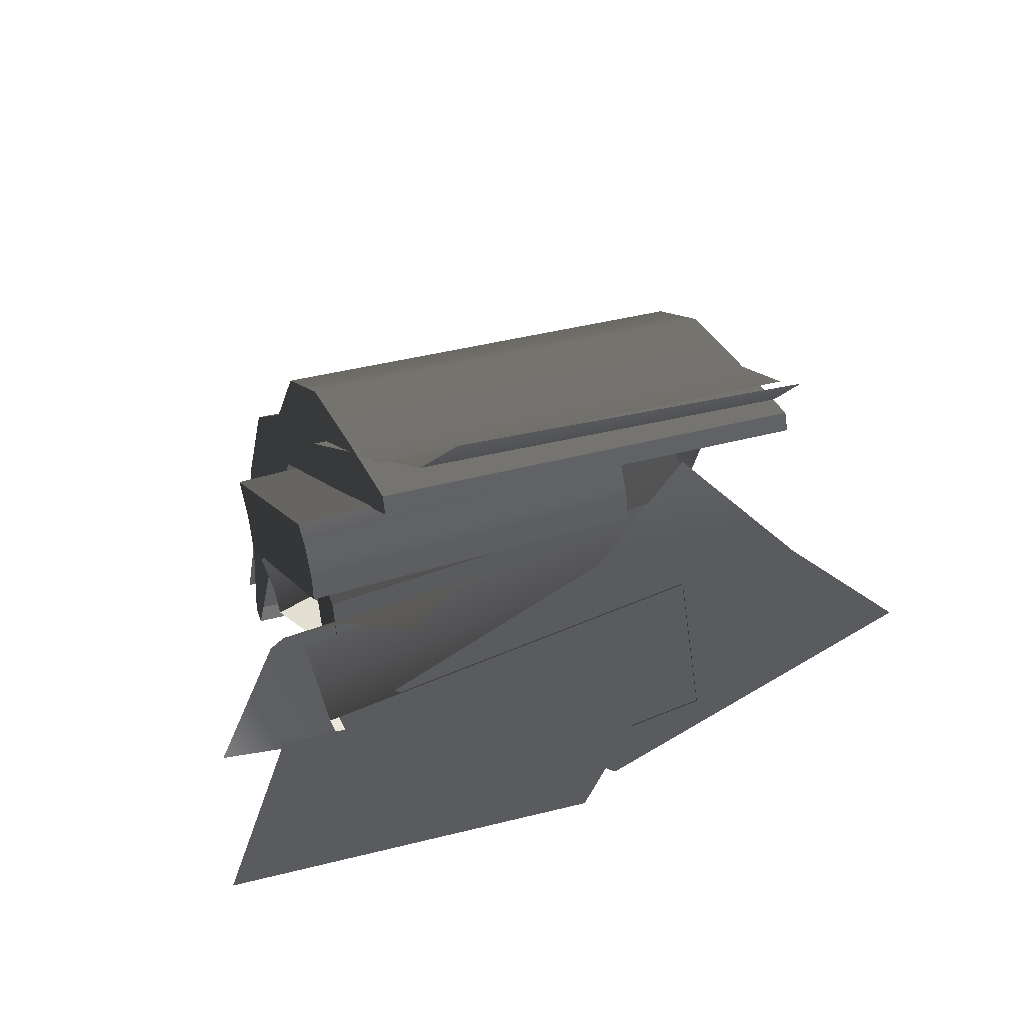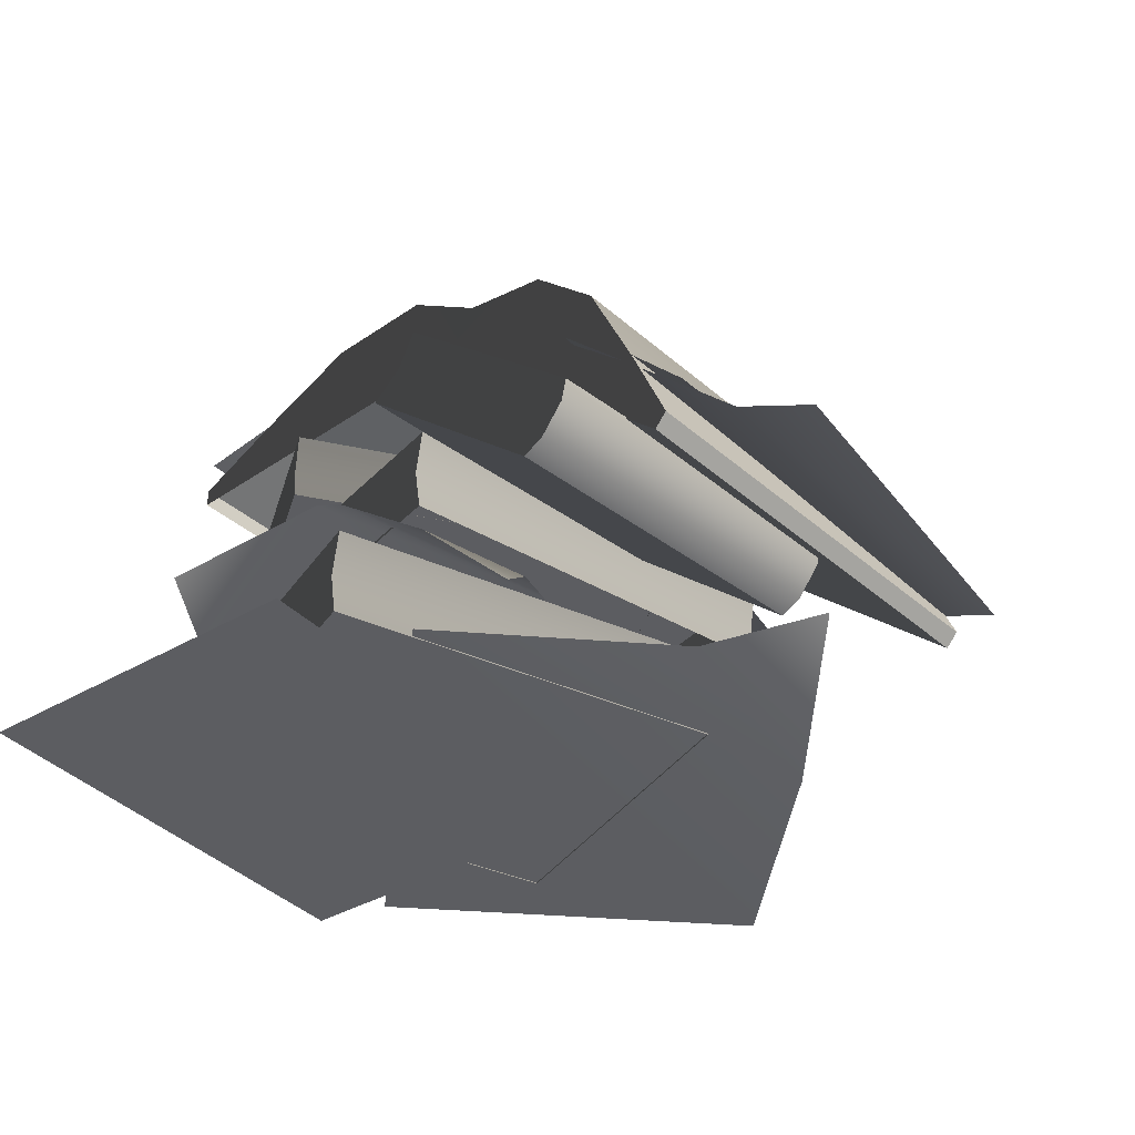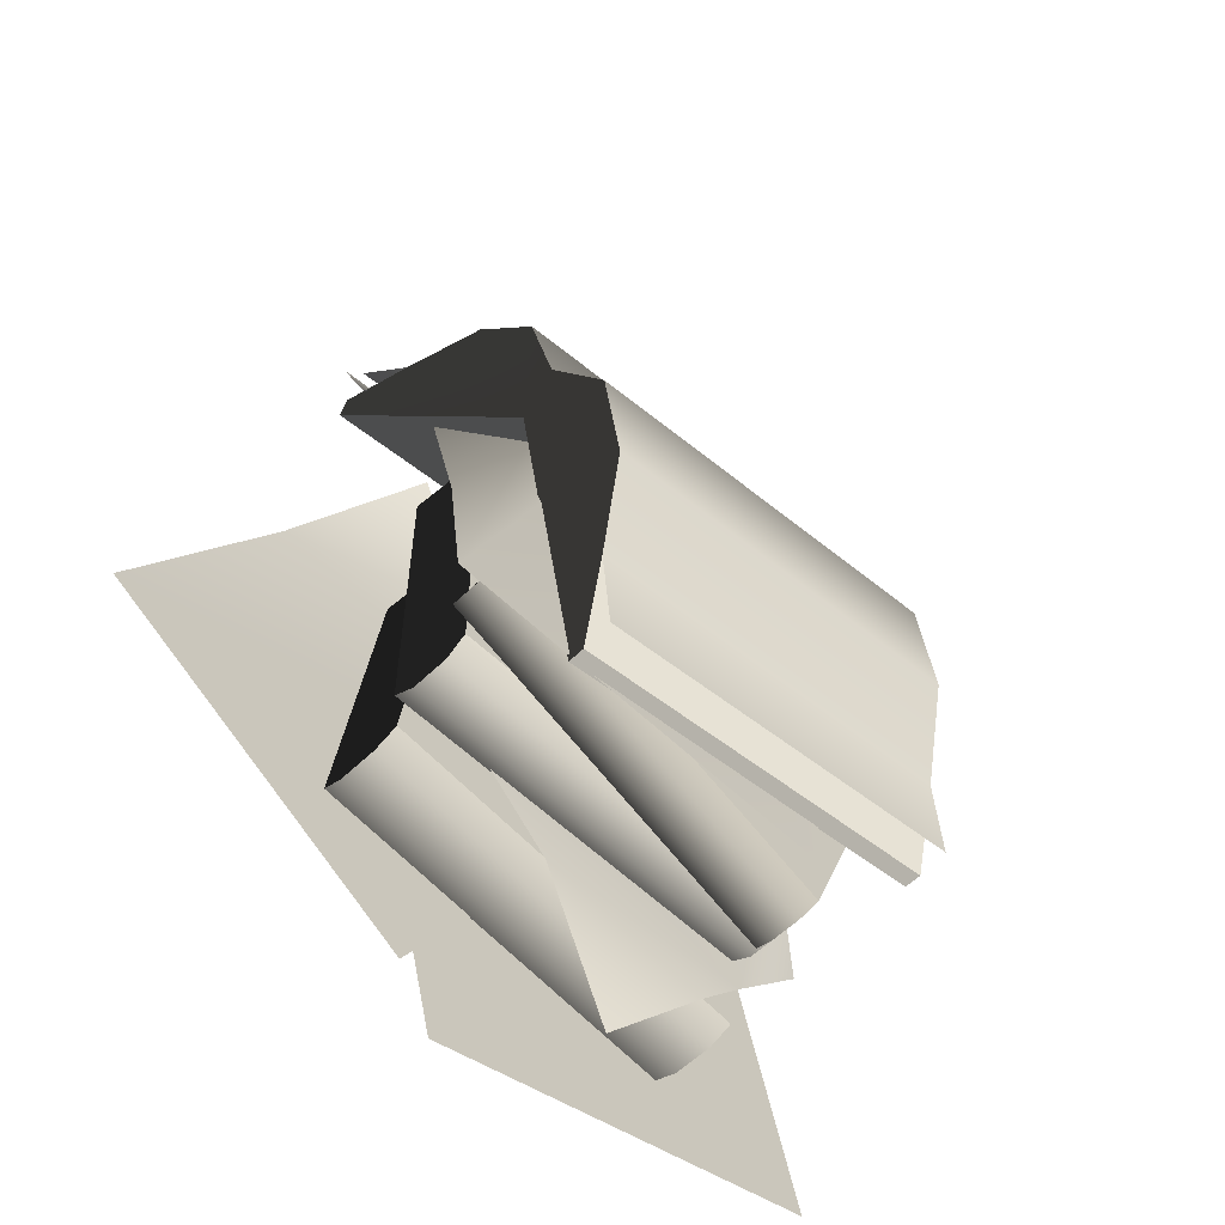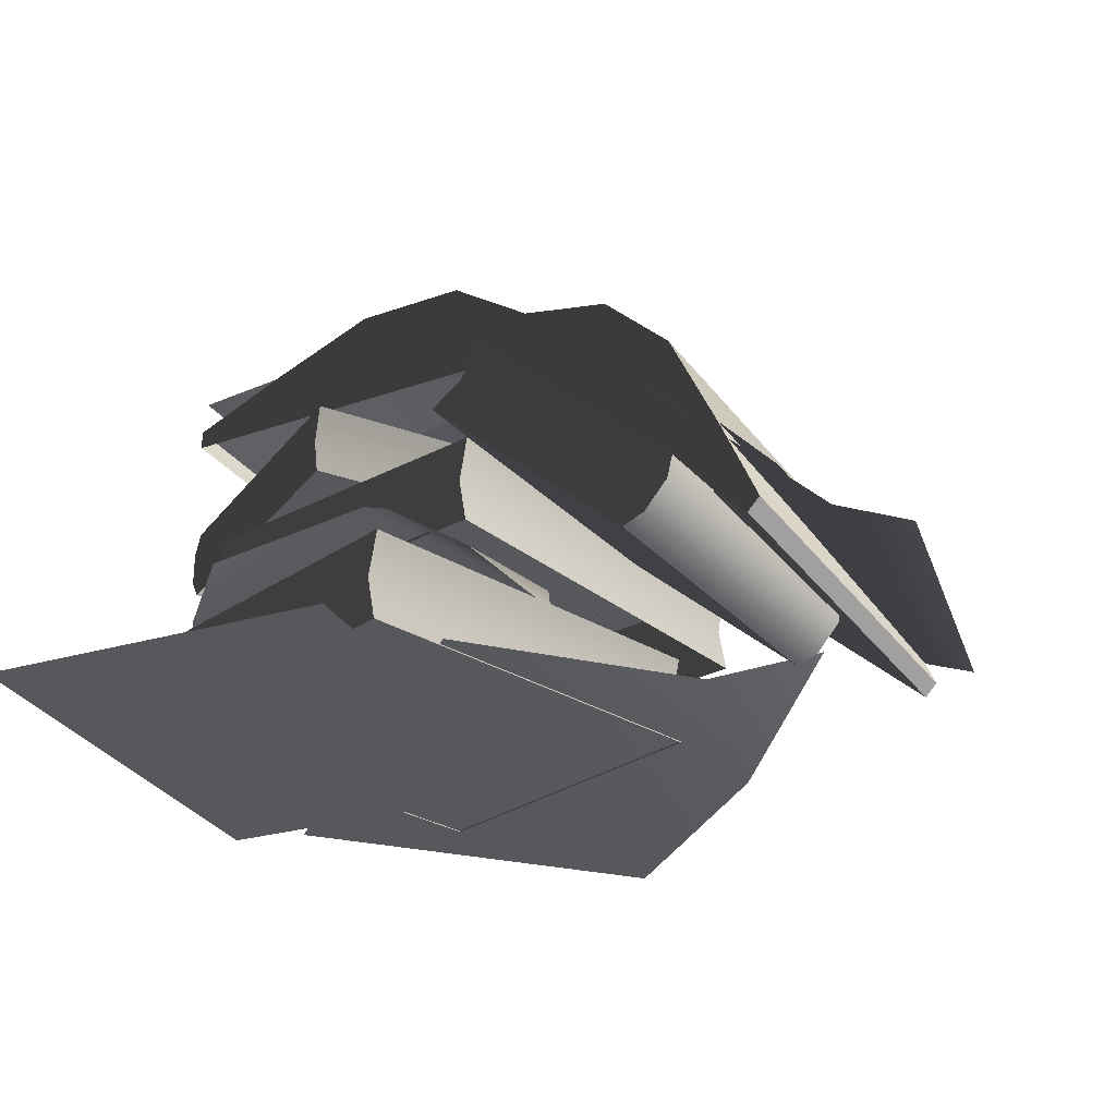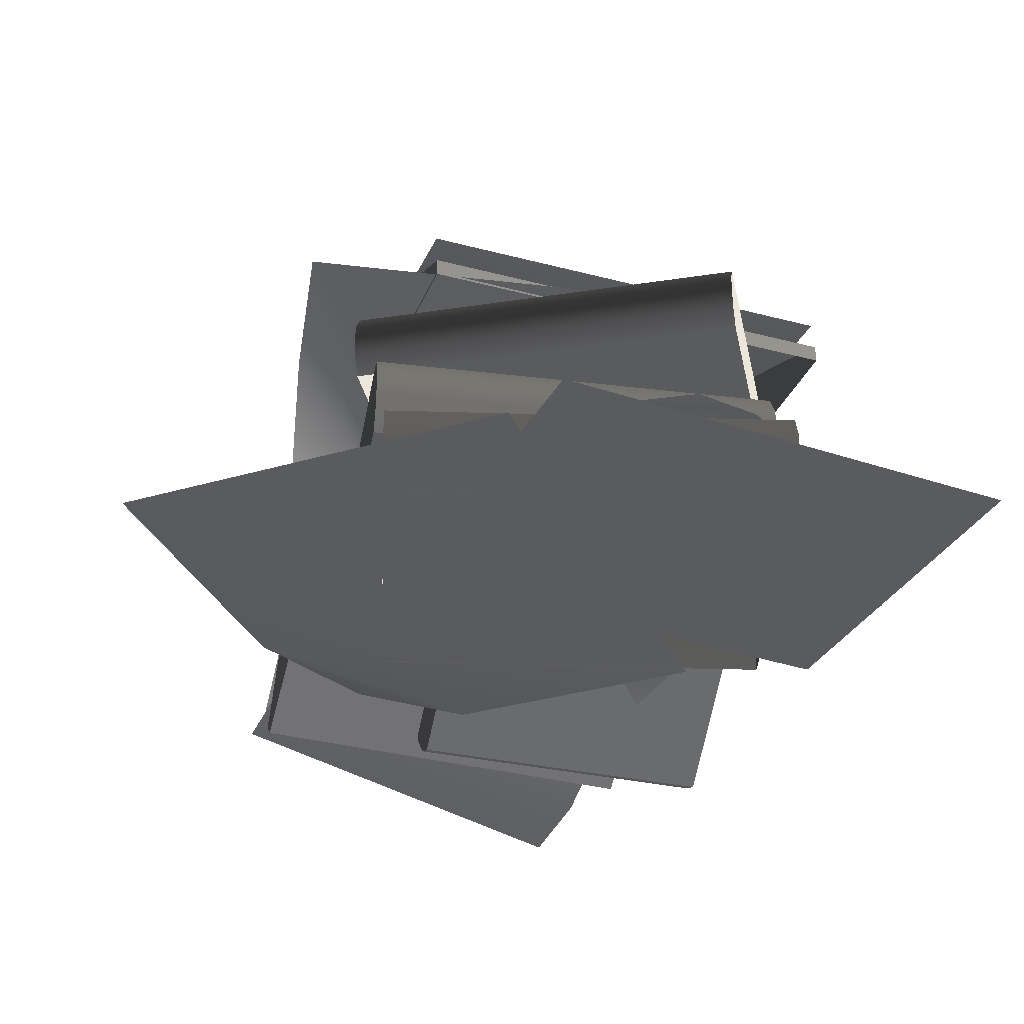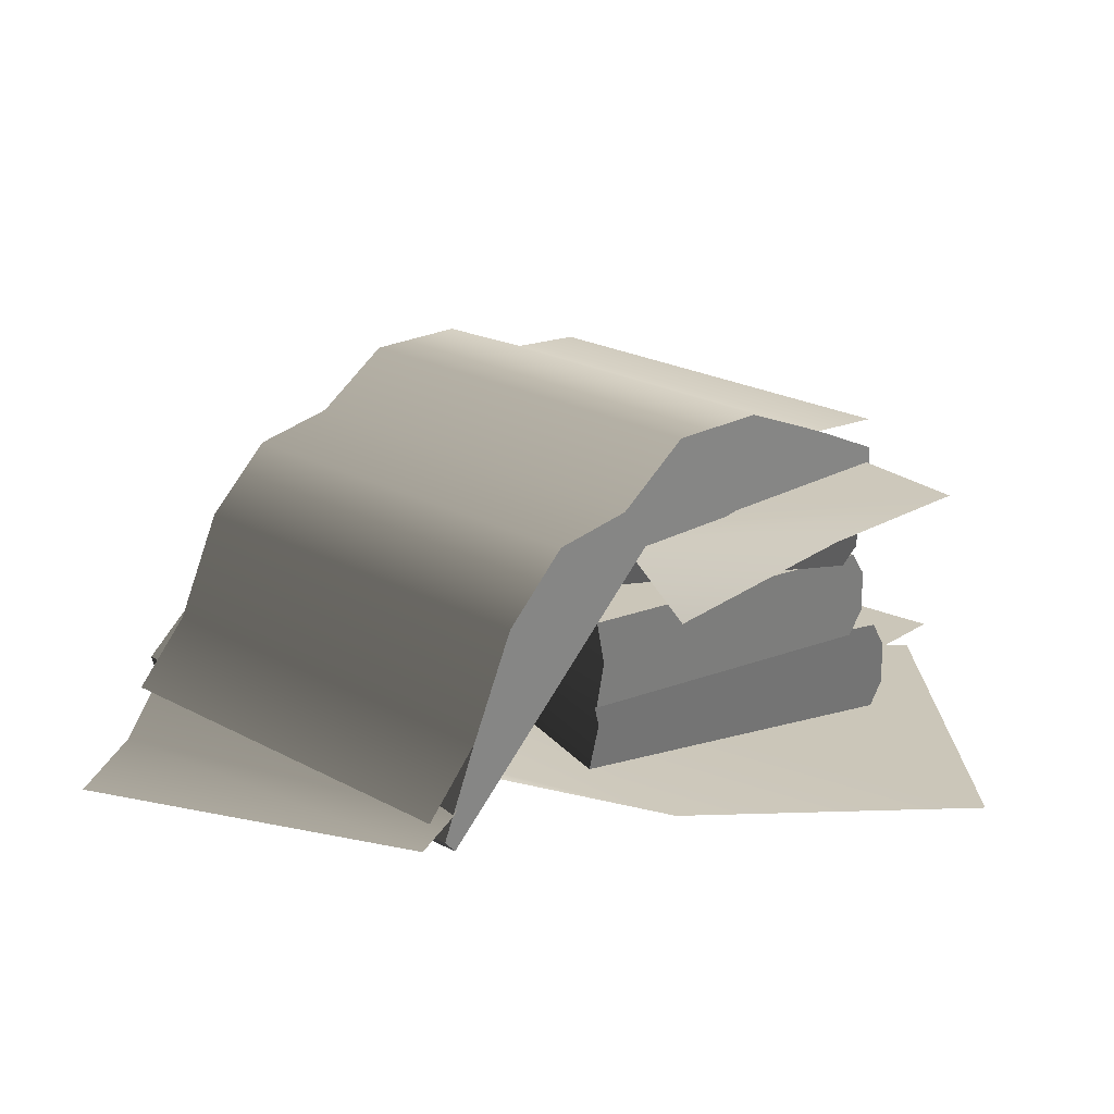
<metadata>
{"format":"obj","ext":"obj","renderer":"f3d","projection":"perspective","resolution":1024,"background":"white","views":[{"elev":60.8,"azim":-20.0,"up":"+Z"},{"elev":-36.9,"azim":-37.5,"up":"+Y"},{"elev":-57.7,"azim":135.1,"up":"+Z"},{"elev":-28.0,"azim":-50.9,"up":"+Y"},{"elev":-33.4,"azim":170.5,"up":"+Y"},{"elev":20.9,"azim":55.3,"up":"+Y"}]}
</metadata>
<code>
v 0.0897 0.03601 0.3866
v 0.01743 0.002651 0.3449
v 0.1687 0.002651 0.2698
v -0.129 0.002651 0.2557
v 0.2698 0.002651 0.104
v 0.04639 0.002651 -0.03213
v 0.1109 0.06202 0.05977
v 0.1119 0.04622 0.05165
v 0.08472 0.03211 0.2689
v 0.08386 0.06202 0.2758
v 0.1119 0.01859 0.05165
v 0.1109 0.001759 0.05977
v 0.08386 0.00176 0.2758
v -0.1762 0.03211 0.2363
v -0.149 0.04622 0.01903
v -0.15 0.06202 0.02715
v -0.177 0.06202 0.2432
v -0.149 0.01859 0.01903
v -0.15 0.001759 0.02715
v -0.177 0.001759 0.2432
v 0.1109 0.06202 0.05977
v 0.08386 0.06202 0.2758
v -0.177 0.06202 0.2432
v -0.15 0.06202 0.02715
v -0.177 0.06202 0.2432
v 0.08386 0.06202 0.2758
v 0.08472 0.03211 0.2689
v -0.1762 0.03211 0.2363
v 0.08386 0.00176 0.2758
v -0.177 0.001759 0.2432
v 0.1119 0.01859 0.05165
v -0.149 0.01859 0.01903
v -0.15 0.001759 0.02715
v 0.1109 0.001759 0.05977
v 0.1119 0.04622 0.05165
v -0.149 0.04622 0.01903
v 0.1109 0.06202 0.05977
v -0.15 0.06202 0.02715
v 0.1256 0.119 0.1029
v 0.05584 0.1425 0.2809
v 0.1256 0.166 0.1029
v 0.1288 0.1537 0.09469
v 0.1288 0.1322 0.09469
v 0.05396 0.166 0.2857
v 0.05396 0.119 0.2857
v -0.11 0.119 0.01057
v -0.1068 0.1322 0.002371
v -0.1068 0.1537 0.002371
v -0.11 0.166 0.01057
v -0.1797 0.1425 0.1886
v -0.1816 0.166 0.1934
v -0.1816 0.119 0.1934
v -0.11 0.166 0.01057
v 0.1256 0.166 0.1029
v 0.05396 0.166 0.2857
v -0.1816 0.166 0.1934
v -0.1797 0.1425 0.1886
v -0.1816 0.166 0.1934
v 0.05396 0.166 0.2857
v 0.05584 0.1425 0.2809
v -0.1816 0.119 0.1934
v 0.05396 0.119 0.2857
v 0.1256 0.119 0.1029
v 0.1288 0.1322 0.09469
v -0.1068 0.1322 0.002371
v -0.11 0.119 0.01057
v -0.1068 0.1537 0.002371
v 0.1288 0.1537 0.09469
v -0.11 0.166 0.01057
v 0.1256 0.166 0.1029
v 0.08102 0.1652 0.04398
v 0.08108 0.1768 0.04396
v -0.1915 0.1783 0.09604
v -0.1915 0.1668 0.09606
v 0.1264 0.1927 0.2804
v -0.1461 0.196 0.3326
v -0.1554 0.2294 0.2835
v 0.1172 0.2279 0.2314
v -0.1682 0.2292 0.2163
v 0.1044 0.2276 0.1643
v -0.1809 0.2028 0.1507
v 0.09166 0.2012 0.09861
v 0.08166 0.1973 0.04643
v -0.1909 0.1988 0.09851
v -0.1358 0.1857 0.3868
v 0.1367 0.1846 0.3346
v -0.128 0.1458 0.4284
v 0.1445 0.1446 0.3763
v -0.1226 0.0817 0.458
v 0.1499 0.08054 0.4059
v 0.1566 0.04154 0.4416
v -0.116 0.0427 0.4937
v -0.1915 0.1783 0.09604
v 0.08108 0.1768 0.04396
v 0.09166 0.2012 0.09861
v -0.1809 0.2028 0.1507
v 0.1226 0.1654 0.2617
v -0.1499 0.167 0.3137
v -0.1198 0.01746 0.4742
v 0.1527 0.0163 0.422
v -0.1461 0.196 0.3326
v -0.1358 0.1857 0.3868
v -0.1499 0.167 0.3137
v -0.1554 0.2294 0.2835
v -0.128 0.1458 0.4284
v -0.1226 0.0817 0.458
v -0.1198 0.01746 0.4742
v -0.1183 0.02594 0.4819
v -0.1682 0.2292 0.2163
v -0.1809 0.2028 0.1507
v -0.1915 0.1668 0.09606
v -0.1915 0.1783 0.09604
v 0.09166 0.2012 0.09861
v 0.08102 0.1652 0.04398
v 0.1226 0.1654 0.2617
v 0.08108 0.1768 0.04396
v 0.1044 0.2276 0.1643
v 0.1172 0.2279 0.2314
v 0.1264 0.1927 0.2804
v 0.1367 0.1846 0.3346
v 0.1445 0.1446 0.3763
v 0.1499 0.08054 0.4059
v 0.1527 0.0163 0.422
v 0.1542 0.02478 0.4298
v -0.1183 0.02594 0.4819
v 0.1542 0.02478 0.4298
v 0.1527 0.0163 0.422
v -0.1198 0.01746 0.4742
v 0.1499 0.08054 0.4059
v 0.1542 0.02478 0.4298
v -0.1183 0.02594 0.4819
v -0.1226 0.0817 0.458
v -0.09558 0.01876 0.5146
v -0.1392 0.1141 0.4182
v 0.1131 0.1369 0.3309
v 0.1538 0.04064 0.4227
v 0.1649 0.02994 0.4518
v -0.07673 0.00176 0.5562
v -0.03626 0.06374 0.2617
v -0.07307 0.04554 0.2918
v -0.1499 0.04554 0.2924
v -0.1899 0.06374 0.2628
v -0.2 0.06374 0.2533
v 0.08986 0.06374 0.1266
v -0.1579 0.06374 0.06286
v -0.2534 0.02661 0.184
v -0.0008797 0.06374 0.04179
v -0.1257 0.06374 0.0276
v -0.1082 0.00958 0.3223
v -0.07413 0.03769 -0.02279
v -0.1706 0.03703 0.4601
v -0.1711 0.02314 0.4565
v -0.1888 0.1329 0.3187
v -0.1873 0.1546 0.3307
v -0.1729 0.006567 0.4417
v -0.1746 0.0008931 0.4278
v -0.1913 0.1184 0.2984
v 0.02176 0.1335 0.2921
v 0.03945 0.02369 0.4299
v 0.03987 0.03759 0.4335
v 0.0232 0.1551 0.3041
v 0.03763 0.007123 0.4151
v 0.03589 0.001449 0.4012
v 0.01922 0.119 0.2718
v -0.1706 0.03703 0.4601
v -0.1873 0.1546 0.3307
v 0.0232 0.1551 0.3041
v 0.03987 0.03759 0.4335
v 0.0232 0.1551 0.3041
v -0.1873 0.1546 0.3307
v -0.1888 0.1329 0.3187
v 0.02176 0.1335 0.2921
v -0.1913 0.1184 0.2984
v 0.01922 0.119 0.2718
v -0.1729 0.006567 0.4417
v 0.03763 0.007123 0.4151
v 0.03589 0.001449 0.4012
v -0.1746 0.0008931 0.4278
v -0.1706 0.03703 0.4601
v 0.03987 0.03759 0.4335
v 0.03945 0.02369 0.4299
v -0.1711 0.02314 0.4565
v 0.03763 0.007123 0.4151
v -0.1729 0.006567 0.4417
v 0.01922 0.119 0.2718
v -0.1913 0.1184 0.2984
v -0.1746 0.0008931 0.4278
v 0.03589 0.001449 0.4012
v 0.08238 0.0005713 0.1551
v -0.2117 0.0005716 0.235
v -0.2737 0.0005715 0.006725
v 0.02038 0.0005717 -0.07314
v -0.1145 0.167 0.04652
v 0.1629 0.167 0.04708
v 0.07099 0.167 0.2623
v -0.115 0.167 0.2619
v 0.1082 0.1558 0.2623
v 0.1627 0.1549 0.1418
v 0.157 0.1248 0.2585
v -0.1526 0.06202 0.08474
v -0.1526 0.07799 0.07544
v -0.1526 0.1042 0.07544
v -0.1526 0.1192 0.08474
v -0.1526 0.09061 0.287
v -0.1526 0.1192 0.2924
v -0.1526 0.06202 0.2924
v -0.1526 0.1192 0.08474
v 0.115 0.1192 0.08474
v 0.115 0.1192 0.2924
v -0.1526 0.1192 0.2924
v -0.1526 0.09061 0.287
v -0.1526 0.1192 0.2924
v 0.115 0.1192 0.2924
v 0.115 0.09061 0.287
v -0.1526 0.06202 0.2924
v 0.115 0.06202 0.2924
v 0.115 0.06202 0.08474
v 0.115 0.07799 0.07544
v -0.1526 0.07799 0.07544
v -0.1526 0.06202 0.08474
v -0.1526 0.1042 0.07544
v 0.115 0.1042 0.07544
v -0.1526 0.1192 0.08474
v 0.115 0.1192 0.08474
v 0.115 0.06202 0.08474
v 0.115 0.1192 0.08474
v 0.115 0.1042 0.07544
v 0.115 0.07799 0.07544
v 0.115 0.09061 0.287
v 0.115 0.06202 0.2924
v 0.115 0.1192 0.2924
g Books_Preset_03_(3)_7017_94
f 1 3 2
f 3 4 2
f 5 4 3
f 4 5 6
f 7 9 8
f 7 10 9
f 8 9 11
f 9 12 11
f 9 13 12
f 14 16 15
f 14 17 16
f 18 14 15
f 19 14 18
f 19 20 14
f 21 23 22
f 21 24 23
f 25 27 26
f 25 28 27
f 28 29 27
f 28 30 29
f 31 33 32
f 31 34 33
f 35 31 32
f 35 32 36
f 37 35 36
f 37 36 38
f 39 41 40
f 39 42 41
f 39 43 42
f 40 41 44
f 39 40 45
f 46 48 47
f 46 49 48
f 46 50 49
f 49 50 51
f 46 52 50
f 53 55 54
f 53 56 55
f 57 59 58
f 57 60 59
f 61 60 57
f 61 62 60
f 63 65 64
f 63 66 65
f 64 65 67
f 64 67 68
f 68 67 69
f 68 69 70
f 71 73 72
f 71 74 73
f 75 77 76
f 75 78 77
f 78 79 77
f 78 80 79
f 80 81 79
f 80 82 81
f 83 81 82
f 83 84 81
f 85 75 76
f 85 86 75
f 87 86 85
f 87 88 86
f 89 88 87
f 89 90 88
f 89 91 90
f 89 92 91
f 93 95 94
f 93 96 95
f 97 99 98
f 97 100 99
f 101 103 102
f 104 103 101
f 102 103 105
f 105 103 106
f 106 103 107
f 107 108 106
f 109 103 104
f 110 103 109
f 111 103 110
f 110 112 111
f 113 115 114
f 114 116 113
f 117 115 113
f 118 115 117
f 118 119 115
f 120 115 119
f 121 115 120
f 122 115 121
f 123 115 122
f 122 124 123
f 125 127 126
f 125 128 127
f 129 131 130
f 129 132 131
f 133 135 134
f 133 136 135
f 133 137 136
f 133 138 137
f 139 141 140
f 139 142 141
f 139 143 142
f 144 143 139
f 144 145 143
f 145 146 143
f 147 145 144
f 145 147 148
f 140 141 149
f 150 148 147
f 151 153 152
f 151 154 153
f 152 153 155
f 153 156 155
f 153 157 156
f 158 160 159
f 158 161 160
f 162 158 159
f 163 158 162
f 163 164 158
f 165 167 166
f 165 168 167
f 169 171 170
f 169 172 171
f 172 173 171
f 172 174 173
f 175 177 176
f 175 178 177
f 179 181 180
f 179 182 181
f 182 183 181
f 182 184 183
f 185 187 186
f 185 188 187
f 189 191 190
f 189 192 191
f 193 195 194
f 193 196 195
f 194 195 197
f 194 197 198
f 198 197 199
f 200 202 201
f 200 203 202
f 200 204 203
f 203 204 205
f 200 206 204
f 207 209 208
f 207 210 209
f 211 213 212
f 211 214 213
f 215 214 211
f 215 216 214
f 217 219 218
f 217 220 219
f 218 219 221
f 218 221 222
f 222 221 223
f 222 223 224
f 225 227 226
f 225 228 227
f 225 226 229
f 225 229 230
f 229 226 231

</code>
